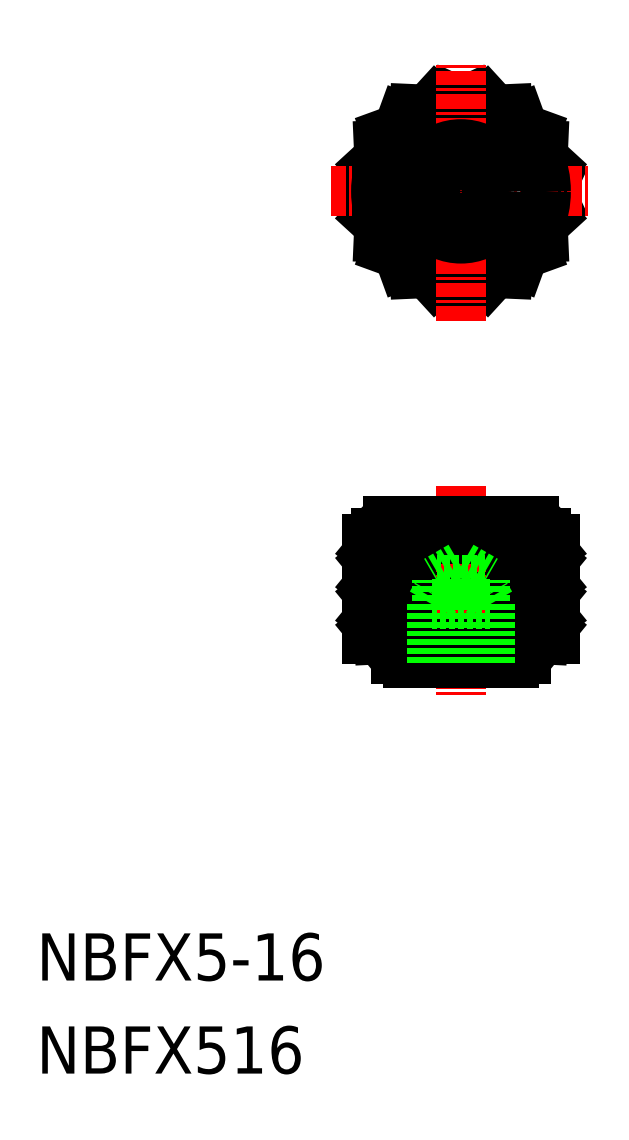
<metadata>
{"format":"dxf","ext":"dxf","renderer":"ezdxf+matplotlib","layout":"modelspace","background":"white","min_lineweight":24,"dpi":150}
</metadata>
<code>
0
SECTION
2
ENTITIES
0
TEXT
8
0
10
-1.395e+04
20
-396.7
30
0
40
4
1
NBFX516
0
TEXT
8
0
10
-1.395e+04
20
-388.8
30
0
40
4
1
NBFX5-16
0
ARC
8
0
10
-1.391e+04
20
-321.9
30
0
40
8
50
119.3
51
128.2
0
ARC
8
0
10
-1.391e+04
20
-321.9
30
0
40
8
50
141.8
51
150.7
0
ARC
8
0
10
-1.391e+04
20
-321.9
30
0
40
8
50
164.3
51
173.2
0
ARC
8
0
10
-1.391e+04
20
-321.9
30
0
40
8
50
186.8
51
195.7
0
ARC
8
0
10
-1.391e+04
20
-321.9
30
0
40
8
50
209.3
51
218.2
0
ARC
8
0
10
-1.391e+04
20
-321.9
30
0
40
8
50
231.8
51
240.7
0
ARC
8
0
10
-1.391e+04
20
-321.9
30
0
40
8
50
254.3
51
263.2
0
ARC
8
0
10
-1.391e+04
20
-321.9
30
0
40
8
50
276.8
51
285.7
0
ARC
8
0
10
-1.391e+04
20
-321.9
30
0
40
8
50
299.3
51
308.2
0
ARC
8
0
10
-1.391e+04
20
-321.9
30
0
40
8
50
321.8
51
330.7
0
ARC
8
0
10
-1.391e+04
20
-321.9
30
0
40
8
50
344.3
51
353.2
0
ARC
8
0
10
-1.391e+04
20
-321.9
30
0
40
8
50
6.825
51
15.68
0
ARC
8
0
10
-1.391e+04
20
-321.9
30
0
40
8
50
29.32
51
38.18
0
ARC
8
0
10
-1.391e+04
20
-321.9
30
0
40
8
50
51.82
51
60.68
0
ARC
8
0
10
-1.391e+04
20
-321.9
30
0
40
8
50
74.32
51
83.18
0
LINE
8
0
10
-1.392e+04
20
-350.9
30
0
11
-1.392e+04
21
-351.4
31
0
0
LINE
8
0
10
-1.391e+04
20
-351.4
30
0
11
-1.391e+04
21
-359.9
31
0
0
LINE
8
0
10
-1.392e+04
20
-351.4
30
0
11
-1.392e+04
21
-359.9
31
0
0
LINE
8
0
10
-1.392e+04
20
-351.4
30
0
11
-1.392e+04
21
-359.9
31
0
0
LINE
8
0
10
-1.392e+04
20
-351.4
30
0
11
-1.392e+04
21
-359.9
31
0
0
POLYLINE
8
0
66
     1
10
0
20
0
30
0
70
     1
0
VERTEX
8
0
10
-1.391e+04
20
-352.4
30
0
0
VERTEX
8
0
10
-1.391e+04
20
-352.4
30
0
0
VERTEX
8
0
10
-1.391e+04
20
-353.3
30
0
0
VERTEX
8
0
10
-1.391e+04
20
-353.3
30
0
0
SEQEND
8
0
0
LINE
8
0
10
-1.391e+04
20
-352.4
30
0
11
-1.391e+04
21
-351.4
31
0
0
LINE
8
0
10
-1.391e+04
20
-352.4
30
0
11
-1.392e+04
21
-351.4
31
0
0
LINE
8
0
10
-1.391e+04
20
-353.3
30
0
11
-1.391e+04
21
-354.2
31
0
0
LINE
8
0
10
-1.391e+04
20
-353.3
30
0
11
-1.392e+04
21
-354.2
31
0
0
POLYLINE
8
0
66
     1
10
0
20
0
30
0
70
     1
0
VERTEX
8
0
10
-1.392e+04
20
-352.4
30
0
0
VERTEX
8
0
10
-1.392e+04
20
-352.4
30
0
0
VERTEX
8
0
10
-1.392e+04
20
-353.3
30
0
0
VERTEX
8
0
10
-1.392e+04
20
-353.3
30
0
0
SEQEND
8
0
0
LINE
8
0
10
-1.392e+04
20
-352.4
30
0
11
-1.392e+04
21
-351.4
31
0
0
LINE
8
0
10
-1.392e+04
20
-353.3
30
0
11
-1.392e+04
21
-354.2
31
0
0
LINE
8
0
10
-1.392e+04
20
-353.3
30
0
11
-1.392e+04
21
-354.2
31
0
0
LINE
8
0
10
-1.392e+04
20
-352.4
30
0
11
-1.392e+04
21
-351.4
31
0
0
POLYLINE
8
0
66
     1
10
0
20
0
30
0
70
     1
0
VERTEX
8
0
10
-1.392e+04
20
-352.4
30
0
0
VERTEX
8
0
10
-1.392e+04
20
-352.4
30
0
0
VERTEX
8
0
10
-1.392e+04
20
-353.3
30
0
0
VERTEX
8
0
10
-1.392e+04
20
-353.3
30
0
0
SEQEND
8
0
0
LINE
8
0
10
-1.392e+04
20
-351.4
30
0
11
-1.392e+04
21
-352.4
31
0
0
LINE
8
0
10
-1.392e+04
20
-353.3
30
0
11
-1.392e+04
21
-354.2
31
0
0
POLYLINE
8
0
66
     1
10
0
20
0
30
0
70
     1
0
VERTEX
8
0
10
-1.392e+04
20
-352.4
30
0
0
VERTEX
8
0
10
-1.392e+04
20
-352.4
30
0
0
VERTEX
8
0
10
-1.392e+04
20
-353.3
30
0
0
VERTEX
8
0
10
-1.392e+04
20
-353.3
30
0
0
SEQEND
8
0
0
LINE
8
0
10
-1.392e+04
20
-351.4
30
0
11
-1.392e+04
21
-352.4
31
0
0
LINE
8
0
10
-1.392e+04
20
-353.3
30
0
11
-1.392e+04
21
-354.2
31
0
0
LINE
8
0
10
-1.392e+04
20
-352.4
30
0
11
-1.392e+04
21
-351.4
31
0
0
LINE
8
0
10
-1.392e+04
20
-353.3
30
0
11
-1.392e+04
21
-354.2
31
0
0
LINE
8
0
10
-1.392e+04
20
-356.1
30
0
11
-1.392e+04
21
-357.1
31
0
0
LINE
8
0
10
-1.392e+04
20
-355.2
30
0
11
-1.392e+04
21
-354.2
31
0
0
LINE
8
0
10
-1.392e+04
20
-356.1
30
0
11
-1.392e+04
21
-357.1
31
0
0
LINE
8
0
10
-1.392e+04
20
-354.2
30
0
11
-1.392e+04
21
-355.2
31
0
0
POLYLINE
8
0
66
     1
10
0
20
0
30
0
70
     1
0
VERTEX
8
0
10
-1.392e+04
20
-355.2
30
0
0
VERTEX
8
0
10
-1.392e+04
20
-355.2
30
0
0
VERTEX
8
0
10
-1.392e+04
20
-356.1
30
0
0
VERTEX
8
0
10
-1.392e+04
20
-356.1
30
0
0
SEQEND
8
0
0
LINE
8
0
10
-1.392e+04
20
-356.1
30
0
11
-1.392e+04
21
-357.1
31
0
0
LINE
8
0
10
-1.392e+04
20
-354.2
30
0
11
-1.392e+04
21
-355.2
31
0
0
POLYLINE
8
0
66
     1
10
0
20
0
30
0
70
     1
0
VERTEX
8
0
10
-1.392e+04
20
-355.2
30
0
0
VERTEX
8
0
10
-1.392e+04
20
-355.2
30
0
0
VERTEX
8
0
10
-1.392e+04
20
-356.1
30
0
0
VERTEX
8
0
10
-1.392e+04
20
-356.1
30
0
0
SEQEND
8
0
0
LINE
8
0
10
-1.392e+04
20
-355.2
30
0
11
-1.392e+04
21
-354.2
31
0
0
LINE
8
0
10
-1.392e+04
20
-356.1
30
0
11
-1.392e+04
21
-357.1
31
0
0
LINE
8
0
10
-1.392e+04
20
-356.1
30
0
11
-1.392e+04
21
-357.1
31
0
0
LINE
8
0
10
-1.392e+04
20
-355.2
30
0
11
-1.392e+04
21
-354.2
31
0
0
POLYLINE
8
0
66
     1
10
0
20
0
30
0
70
     1
0
VERTEX
8
0
10
-1.392e+04
20
-355.2
30
0
0
VERTEX
8
0
10
-1.392e+04
20
-355.2
30
0
0
VERTEX
8
0
10
-1.392e+04
20
-356.1
30
0
0
VERTEX
8
0
10
-1.392e+04
20
-356.1
30
0
0
SEQEND
8
0
0
LINE
8
0
10
-1.391e+04
20
-356.1
30
0
11
-1.392e+04
21
-357.1
31
0
0
LINE
8
0
10
-1.391e+04
20
-356.1
30
0
11
-1.391e+04
21
-357.1
31
0
0
LINE
8
0
10
-1.391e+04
20
-355.2
30
0
11
-1.392e+04
21
-354.2
31
0
0
LINE
8
0
10
-1.391e+04
20
-355.2
30
0
11
-1.391e+04
21
-354.2
31
0
0
POLYLINE
8
0
66
     1
10
0
20
0
30
0
70
     1
0
VERTEX
8
0
10
-1.391e+04
20
-355.2
30
0
0
VERTEX
8
0
10
-1.391e+04
20
-355.2
30
0
0
VERTEX
8
0
10
-1.391e+04
20
-356.1
30
0
0
VERTEX
8
0
10
-1.391e+04
20
-356.1
30
0
0
SEQEND
8
0
0
LINE
8
0
10
-1.392e+04
20
-359
30
0
11
-1.392e+04
21
-359.9
31
0
0
LINE
8
0
10
-1.392e+04
20
-358
30
0
11
-1.392e+04
21
-357.1
31
0
0
LINE
8
0
10
-1.392e+04
20
-359
30
0
11
-1.392e+04
21
-359.9
31
0
0
LINE
8
0
10
-1.392e+04
20
-357.1
30
0
11
-1.392e+04
21
-358
31
0
0
POLYLINE
8
0
66
     1
10
0
20
0
30
0
70
     1
0
VERTEX
8
0
10
-1.392e+04
20
-358
30
0
0
VERTEX
8
0
10
-1.392e+04
20
-358
30
0
0
VERTEX
8
0
10
-1.392e+04
20
-359
30
0
0
VERTEX
8
0
10
-1.392e+04
20
-359
30
0
0
SEQEND
8
0
0
LINE
8
0
10
-1.392e+04
20
-359
30
0
11
-1.392e+04
21
-359.9
31
0
0
LINE
8
0
10
-1.392e+04
20
-357.1
30
0
11
-1.392e+04
21
-358
31
0
0
POLYLINE
8
0
66
     1
10
0
20
0
30
0
70
     1
0
VERTEX
8
0
10
-1.392e+04
20
-358
30
0
0
VERTEX
8
0
10
-1.392e+04
20
-358
30
0
0
VERTEX
8
0
10
-1.392e+04
20
-359
30
0
0
VERTEX
8
0
10
-1.392e+04
20
-359
30
0
0
SEQEND
8
0
0
LINE
8
0
10
-1.392e+04
20
-358
30
0
11
-1.392e+04
21
-357.1
31
0
0
LINE
8
0
10
-1.392e+04
20
-359
30
0
11
-1.392e+04
21
-359.9
31
0
0
LINE
8
0
10
-1.392e+04
20
-359
30
0
11
-1.392e+04
21
-359.9
31
0
0
LINE
8
0
10
-1.392e+04
20
-358
30
0
11
-1.392e+04
21
-357.1
31
0
0
POLYLINE
8
0
66
     1
10
0
20
0
30
0
70
     1
0
VERTEX
8
0
10
-1.392e+04
20
-358
30
0
0
VERTEX
8
0
10
-1.392e+04
20
-358
30
0
0
VERTEX
8
0
10
-1.392e+04
20
-359
30
0
0
VERTEX
8
0
10
-1.392e+04
20
-359
30
0
0
SEQEND
8
0
0
LINE
8
0
10
-1.391e+04
20
-359
30
0
11
-1.392e+04
21
-359.9
31
0
0
LINE
8
0
10
-1.391e+04
20
-359
30
0
11
-1.391e+04
21
-359.9
31
0
0
LINE
8
0
10
-1.391e+04
20
-358
30
0
11
-1.392e+04
21
-357.1
31
0
0
LINE
8
0
10
-1.391e+04
20
-358
30
0
11
-1.391e+04
21
-357.1
31
0
0
POLYLINE
8
0
66
     1
10
0
20
0
30
0
70
     1
0
VERTEX
8
0
10
-1.391e+04
20
-358
30
0
0
VERTEX
8
0
10
-1.391e+04
20
-358
30
0
0
VERTEX
8
0
10
-1.391e+04
20
-359
30
0
0
VERTEX
8
0
10
-1.391e+04
20
-359
30
0
0
SEQEND
8
0
0
LINE
8
0
10
-1.392e+04
20
-359.9
30
0
11
-1.39e+04
21
-359.9
31
0
0
POLYLINE
8
0
66
     1
10
0
20
0
30
0
70
     1
0
VERTEX
8
0
10
-1.391e+04
20
-358
30
0
0
VERTEX
8
0
10
-1.391e+04
20
-358
30
0
0
VERTEX
8
0
10
-1.391e+04
20
-359
30
0
0
VERTEX
8
0
10
-1.391e+04
20
-359
30
0
0
SEQEND
8
0
0
LINE
8
0
10
-1.391e+04
20
-358
30
0
11
-1.391e+04
21
-357.1
31
0
0
LINE
8
0
10
-1.391e+04
20
-358
30
0
11
-1.391e+04
21
-357.1
31
0
0
LINE
8
0
10
-1.391e+04
20
-359
30
0
11
-1.391e+04
21
-359.9
31
0
0
LINE
8
0
10
-1.391e+04
20
-359
30
0
11
-1.391e+04
21
-359.9
31
0
0
POLYLINE
8
0
66
     1
10
0
20
0
30
0
70
     1
0
VERTEX
8
0
10
-1.391e+04
20
-358
30
0
0
VERTEX
8
0
10
-1.391e+04
20
-358
30
0
0
VERTEX
8
0
10
-1.391e+04
20
-359
30
0
0
VERTEX
8
0
10
-1.391e+04
20
-359
30
0
0
SEQEND
8
0
0
LINE
8
0
10
-1.391e+04
20
-358
30
0
11
-1.391e+04
21
-357.1
31
0
0
LINE
8
0
10
-1.391e+04
20
-359
30
0
11
-1.391e+04
21
-359.9
31
0
0
LINE
8
0
10
-1.391e+04
20
-359
30
0
11
-1.391e+04
21
-359.9
31
0
0
LINE
8
0
10
-1.391e+04
20
-358
30
0
11
-1.391e+04
21
-357.1
31
0
0
POLYLINE
8
0
66
     1
10
0
20
0
30
0
70
     1
0
VERTEX
8
0
10
-1.391e+04
20
-358
30
0
0
VERTEX
8
0
10
-1.391e+04
20
-358
30
0
0
VERTEX
8
0
10
-1.391e+04
20
-359
30
0
0
VERTEX
8
0
10
-1.391e+04
20
-359
30
0
0
SEQEND
8
0
0
LINE
8
0
10
-1.391e+04
20
-357.1
30
0
11
-1.391e+04
21
-358
31
0
0
LINE
8
0
10
-1.391e+04
20
-359
30
0
11
-1.391e+04
21
-359.9
31
0
0
POLYLINE
8
0
66
     1
10
0
20
0
30
0
70
     1
0
VERTEX
8
0
10
-1.39e+04
20
-358
30
0
0
VERTEX
8
0
10
-1.39e+04
20
-358
30
0
0
VERTEX
8
0
10
-1.39e+04
20
-359
30
0
0
VERTEX
8
0
10
-1.39e+04
20
-359
30
0
0
SEQEND
8
0
0
LINE
8
0
10
-1.391e+04
20
-357.1
30
0
11
-1.39e+04
21
-358
31
0
0
LINE
8
0
10
-1.39e+04
20
-359
30
0
11
-1.391e+04
21
-359.9
31
0
0
LINE
8
0
10
-1.391e+04
20
-358
30
0
11
-1.391e+04
21
-357.1
31
0
0
LINE
8
0
10
-1.391e+04
20
-359
30
0
11
-1.391e+04
21
-359.9
31
0
0
POLYLINE
8
0
66
     1
10
0
20
0
30
0
70
     1
0
VERTEX
8
0
10
-1.391e+04
20
-355.2
30
0
0
VERTEX
8
0
10
-1.391e+04
20
-355.2
30
0
0
VERTEX
8
0
10
-1.391e+04
20
-356.1
30
0
0
VERTEX
8
0
10
-1.391e+04
20
-356.1
30
0
0
SEQEND
8
0
0
LINE
8
0
10
-1.391e+04
20
-355.2
30
0
11
-1.391e+04
21
-354.2
31
0
0
LINE
8
0
10
-1.391e+04
20
-355.2
30
0
11
-1.391e+04
21
-354.2
31
0
0
LINE
8
0
10
-1.391e+04
20
-356.1
30
0
11
-1.391e+04
21
-357.1
31
0
0
LINE
8
0
10
-1.391e+04
20
-356.1
30
0
11
-1.391e+04
21
-357.1
31
0
0
POLYLINE
8
0
66
     1
10
0
20
0
30
0
70
     1
0
VERTEX
8
0
10
-1.391e+04
20
-355.2
30
0
0
VERTEX
8
0
10
-1.391e+04
20
-355.2
30
0
0
VERTEX
8
0
10
-1.391e+04
20
-356.1
30
0
0
VERTEX
8
0
10
-1.391e+04
20
-356.1
30
0
0
SEQEND
8
0
0
LINE
8
0
10
-1.391e+04
20
-355.2
30
0
11
-1.391e+04
21
-354.2
31
0
0
LINE
8
0
10
-1.391e+04
20
-356.1
30
0
11
-1.391e+04
21
-357.1
31
0
0
LINE
8
0
10
-1.391e+04
20
-356.1
30
0
11
-1.391e+04
21
-357.1
31
0
0
LINE
8
0
10
-1.391e+04
20
-355.2
30
0
11
-1.391e+04
21
-354.2
31
0
0
POLYLINE
8
0
66
     1
10
0
20
0
30
0
70
     1
0
VERTEX
8
0
10
-1.391e+04
20
-355.2
30
0
0
VERTEX
8
0
10
-1.391e+04
20
-355.2
30
0
0
VERTEX
8
0
10
-1.391e+04
20
-356.1
30
0
0
VERTEX
8
0
10
-1.391e+04
20
-356.1
30
0
0
SEQEND
8
0
0
LINE
8
0
10
-1.391e+04
20
-354.2
30
0
11
-1.391e+04
21
-355.2
31
0
0
LINE
8
0
10
-1.391e+04
20
-356.1
30
0
11
-1.391e+04
21
-357.1
31
0
0
POLYLINE
8
0
66
     1
10
0
20
0
30
0
70
     1
0
VERTEX
8
0
10
-1.39e+04
20
-355.2
30
0
0
VERTEX
8
0
10
-1.39e+04
20
-355.2
30
0
0
VERTEX
8
0
10
-1.39e+04
20
-356.1
30
0
0
VERTEX
8
0
10
-1.39e+04
20
-356.1
30
0
0
SEQEND
8
0
0
LINE
8
0
10
-1.391e+04
20
-354.2
30
0
11
-1.39e+04
21
-355.2
31
0
0
LINE
8
0
10
-1.39e+04
20
-356.1
30
0
11
-1.391e+04
21
-357.1
31
0
0
LINE
8
0
10
-1.391e+04
20
-355.2
30
0
11
-1.391e+04
21
-354.2
31
0
0
LINE
8
0
10
-1.391e+04
20
-356.1
30
0
11
-1.391e+04
21
-357.1
31
0
0
LINE
8
0
10
-1.391e+04
20
-353.3
30
0
11
-1.391e+04
21
-354.2
31
0
0
LINE
8
0
10
-1.391e+04
20
-352.4
30
0
11
-1.391e+04
21
-351.4
31
0
0
LINE
8
0
10
-1.39e+04
20
-353.3
30
0
11
-1.391e+04
21
-354.2
31
0
0
LINE
8
0
10
-1.391e+04
20
-351.4
30
0
11
-1.39e+04
21
-352.4
31
0
0
POLYLINE
8
0
66
     1
10
0
20
0
30
0
70
     1
0
VERTEX
8
0
10
-1.39e+04
20
-352.4
30
0
0
VERTEX
8
0
10
-1.39e+04
20
-352.4
30
0
0
VERTEX
8
0
10
-1.39e+04
20
-353.3
30
0
0
VERTEX
8
0
10
-1.39e+04
20
-353.3
30
0
0
SEQEND
8
0
0
LINE
8
0
10
-1.391e+04
20
-353.3
30
0
11
-1.391e+04
21
-354.2
31
0
0
LINE
8
0
10
-1.391e+04
20
-351.4
30
0
11
-1.391e+04
21
-352.4
31
0
0
POLYLINE
8
0
66
     1
10
0
20
0
30
0
70
     1
0
VERTEX
8
0
10
-1.391e+04
20
-352.4
30
0
0
VERTEX
8
0
10
-1.391e+04
20
-352.4
30
0
0
VERTEX
8
0
10
-1.391e+04
20
-353.3
30
0
0
VERTEX
8
0
10
-1.391e+04
20
-353.3
30
0
0
SEQEND
8
0
0
LINE
8
0
10
-1.391e+04
20
-352.4
30
0
11
-1.391e+04
21
-351.4
31
0
0
LINE
8
0
10
-1.391e+04
20
-353.3
30
0
11
-1.391e+04
21
-354.2
31
0
0
LINE
8
0
10
-1.391e+04
20
-353.3
30
0
11
-1.391e+04
21
-354.2
31
0
0
LINE
8
0
10
-1.391e+04
20
-352.4
30
0
11
-1.391e+04
21
-351.4
31
0
0
POLYLINE
8
0
66
     1
10
0
20
0
30
0
70
     1
0
VERTEX
8
0
10
-1.391e+04
20
-352.4
30
0
0
VERTEX
8
0
10
-1.391e+04
20
-352.4
30
0
0
VERTEX
8
0
10
-1.391e+04
20
-353.3
30
0
0
VERTEX
8
0
10
-1.391e+04
20
-353.3
30
0
0
SEQEND
8
0
0
LINE
8
0
10
-1.391e+04
20
-353.3
30
0
11
-1.391e+04
21
-354.2
31
0
0
LINE
8
0
10
-1.391e+04
20
-353.3
30
0
11
-1.391e+04
21
-354.2
31
0
0
LINE
8
0
10
-1.391e+04
20
-352.4
30
0
11
-1.391e+04
21
-351.4
31
0
0
LINE
8
0
10
-1.391e+04
20
-352.4
30
0
11
-1.391e+04
21
-351.4
31
0
0
POLYLINE
8
0
66
     1
10
0
20
0
30
0
70
     1
0
VERTEX
8
0
10
-1.391e+04
20
-352.4
30
0
0
VERTEX
8
0
10
-1.391e+04
20
-352.4
30
0
0
VERTEX
8
0
10
-1.391e+04
20
-353.3
30
0
0
VERTEX
8
0
10
-1.391e+04
20
-353.3
30
0
0
SEQEND
8
0
0
LINE
8
0
10
-1.392e+04
20
-357.1
30
0
11
-1.39e+04
21
-357.1
31
0
0
LINE
8
0
10
-1.392e+04
20
-354.2
30
0
11
-1.39e+04
21
-354.2
31
0
0
LINE
8
0
10
-1.391e+04
20
-351.4
30
0
11
-1.391e+04
21
-359.9
31
0
0
LINE
8
0
10
-1.391e+04
20
-351.4
30
0
11
-1.391e+04
21
-359.9
31
0
0
LINE
8
0
10
-1.391e+04
20
-315
30
0
11
-1.391e+04
21
-314.2
31
0
0
LINE
8
0
10
-1.391e+04
20
-315
30
0
11
-1.391e+04
21
-314.9
31
0
0
LINE
8
0
10
-1.391e+04
20
-316.6
30
0
11
-1.391e+04
21
-315.6
31
0
0
LINE
8
0
10
-1.391e+04
20
-316.6
30
0
11
-1.391e+04
21
-317
31
0
0
LINE
8
0
10
-1.391e+04
20
-319
30
0
11
-1.391e+04
21
-318
31
0
0
LINE
8
0
10
-1.391e+04
20
-319
30
0
11
-1.39e+04
21
-319.7
31
0
0
LINE
8
0
10
-1.39e+04
20
-321.9
30
0
11
-1.39e+04
21
-321
31
0
0
LINE
8
0
10
-1.39e+04
20
-321.9
30
0
11
-1.39e+04
21
-322.9
31
0
0
LINE
8
0
10
-1.391e+04
20
-324.8
30
0
11
-1.39e+04
21
-324.1
31
0
0
LINE
8
0
10
-1.391e+04
20
-324.8
30
0
11
-1.391e+04
21
-325.8
31
0
0
LINE
8
0
10
-1.391e+04
20
-327.2
30
0
11
-1.391e+04
21
-326.9
31
0
0
LINE
8
0
10
-1.391e+04
20
-327.2
30
0
11
-1.391e+04
21
-328.2
31
0
0
LINE
8
0
10
-1.391e+04
20
-328.8
30
0
11
-1.391e+04
21
-328.9
31
0
0
LINE
8
0
10
-1.391e+04
20
-328.8
30
0
11
-1.391e+04
21
-329.6
31
0
0
LINE
8
0
10
-1.391e+04
20
-329.4
30
0
11
-1.391e+04
21
-329.9
31
0
0
LINE
8
0
10
-1.391e+04
20
-329.4
30
0
11
-1.391e+04
21
-329.9
31
0
0
LINE
8
0
10
-1.392e+04
20
-328.8
30
0
11
-1.391e+04
21
-329.6
31
0
0
LINE
8
0
10
-1.392e+04
20
-328.8
30
0
11
-1.392e+04
21
-328.9
31
0
0
LINE
8
0
10
-1.392e+04
20
-327.2
30
0
11
-1.392e+04
21
-328.2
31
0
0
LINE
8
0
10
-1.392e+04
20
-327.2
30
0
11
-1.392e+04
21
-326.9
31
0
0
LINE
8
0
10
-1.392e+04
20
-324.8
30
0
11
-1.392e+04
21
-325.8
31
0
0
LINE
8
0
10
-1.392e+04
20
-324.8
30
0
11
-1.392e+04
21
-324.1
31
0
0
LINE
8
0
10
-1.392e+04
20
-321.9
30
0
11
-1.392e+04
21
-322.9
31
0
0
LINE
8
0
10
-1.392e+04
20
-321.9
30
0
11
-1.392e+04
21
-321
31
0
0
LINE
8
0
10
-1.392e+04
20
-319
30
0
11
-1.392e+04
21
-319.7
31
0
0
LINE
8
0
10
-1.392e+04
20
-319
30
0
11
-1.392e+04
21
-318
31
0
0
LINE
8
0
10
-1.392e+04
20
-316.6
30
0
11
-1.392e+04
21
-317
31
0
0
LINE
8
0
10
-1.392e+04
20
-316.6
30
0
11
-1.392e+04
21
-315.6
31
0
0
LINE
8
0
10
-1.392e+04
20
-315
30
0
11
-1.392e+04
21
-314.9
31
0
0
LINE
8
0
10
-1.392e+04
20
-315
30
0
11
-1.391e+04
21
-314.2
31
0
0
LINE
8
0
10
-1.391e+04
20
-314.4
30
0
11
-1.391e+04
21
-314
31
0
0
LINE
8
0
10
-1.391e+04
20
-314.4
30
0
11
-1.391e+04
21
-314
31
0
0
LINE
8
CENTER
10
-1.391e+04
20
-346.9
30
0
11
-1.391e+04
21
-364.9
31
0
0
LINE
8
0
10
-1.39e+04
20
-351.4
30
0
11
-1.39e+04
21
-359.9
31
0
0
LINE
8
0
10
-1.391e+04
20
-359.9
30
0
11
-1.392e+04
21
-359.9
31
0
0
LINE
8
0
10
-1.391e+04
20
-361.6
30
0
11
-1.392e+04
21
-361.6
31
0
0
LINE
8
0
10
-1.392e+04
20
-361.9
30
0
11
-1.392e+04
21
-361.6
31
0
0
LINE
8
0
10
-1.392e+04
20
-361.6
30
0
11
-1.392e+04
21
-361.6
31
0
0
LINE
8
0
10
-1.392e+04
20
-361.6
30
0
11
-1.392e+04
21
-359.9
31
0
0
LINE
8
0
10
-1.391e+04
20
-361.9
30
0
11
-1.392e+04
21
-361.9
31
0
0
LINE
8
0
10
-1.391e+04
20
-359.9
30
0
11
-1.391e+04
21
-361.6
31
0
0
LINE
8
0
10
-1.391e+04
20
-361.6
30
0
11
-1.391e+04
21
-361.6
31
0
0
LINE
8
0
10
-1.391e+04
20
-361.6
30
0
11
-1.391e+04
21
-361.9
31
0
0
LINE
8
CENTER
10
-1.392e+04
20
-321.9
30
0
11
-1.39e+04
21
-321.9
31
0
0
LINE
8
0
10
-1.392e+04
20
-351.4
30
0
11
-1.39e+04
21
-351.4
31
0
0
LINE
8
0
10
-1.392e+04
20
-349.9
30
0
11
-1.391e+04
21
-349.9
31
0
0
CIRCLE
8
0
10
-1.391e+04
20
-321.9
30
0
40
7.2
0
ARC
8
0
10
-1.391e+04
20
-321.9
30
0
40
8
50
96.82
51
105.7
0
ARC
8
0
10
-1.392e+04
20
-350.9
30
0
40
1
50
90
51
180
0
LINE
8
CENTER
10
-1.391e+04
20
-332.9
30
0
11
-1.391e+04
21
-310.9
31
0
0
ARC
8
0
10
-1.391e+04
20
-350.9
30
0
40
1
50
0
51
90
0
LINE
8
0
10
-1.391e+04
20
-350.9
30
0
11
-1.391e+04
21
-351.4
31
0
0
CIRCLE
8
0
10
-1.391e+04
20
-321.9
30
0
40
2
0
CIRCLE
8
0
10
-1.391e+04
20
-321.9
30
0
40
4
0
LINE
8
0
10
-1.391e+04
20
-356.9
30
0
11
-1.391e+04
21
-356.9
31
0
0
LINE
8
0
10
-1.391e+04
20
-354.9
30
0
11
-1.391e+04
21
-354.9
31
0
0
LINE
8
0
10
-1.391e+04
20
-353.7
30
0
11
-1.391e+04
21
-354.9
31
0
0
LINE
8
0
10
-1.391e+04
20
-361.9
30
0
11
-1.391e+04
21
-356.9
31
0
0
LINE
8
0
10
-1.391e+04
20
-361.9
30
0
11
-1.391e+04
21
-354.9
31
0
0
LINE
8
0
10
-1.391e+04
20
-356.9
30
0
11
-1.391e+04
21
-356.2
31
0
0
LINE
8
0
10
-1.391e+04
20
-353.7
30
0
11
-1.391e+04
21
-354.9
31
0
0
LINE
8
0
10
-1.391e+04
20
-361.9
30
0
11
-1.391e+04
21
-356.9
31
0
0
LINE
8
0
10
-1.391e+04
20
-361.9
30
0
11
-1.391e+04
21
-354.9
31
0
0
LINE
8
0
10
-1.391e+04
20
-356.9
30
0
11
-1.391e+04
21
-356.2
31
0
0
ENDSEC
0
EOF

</code>
